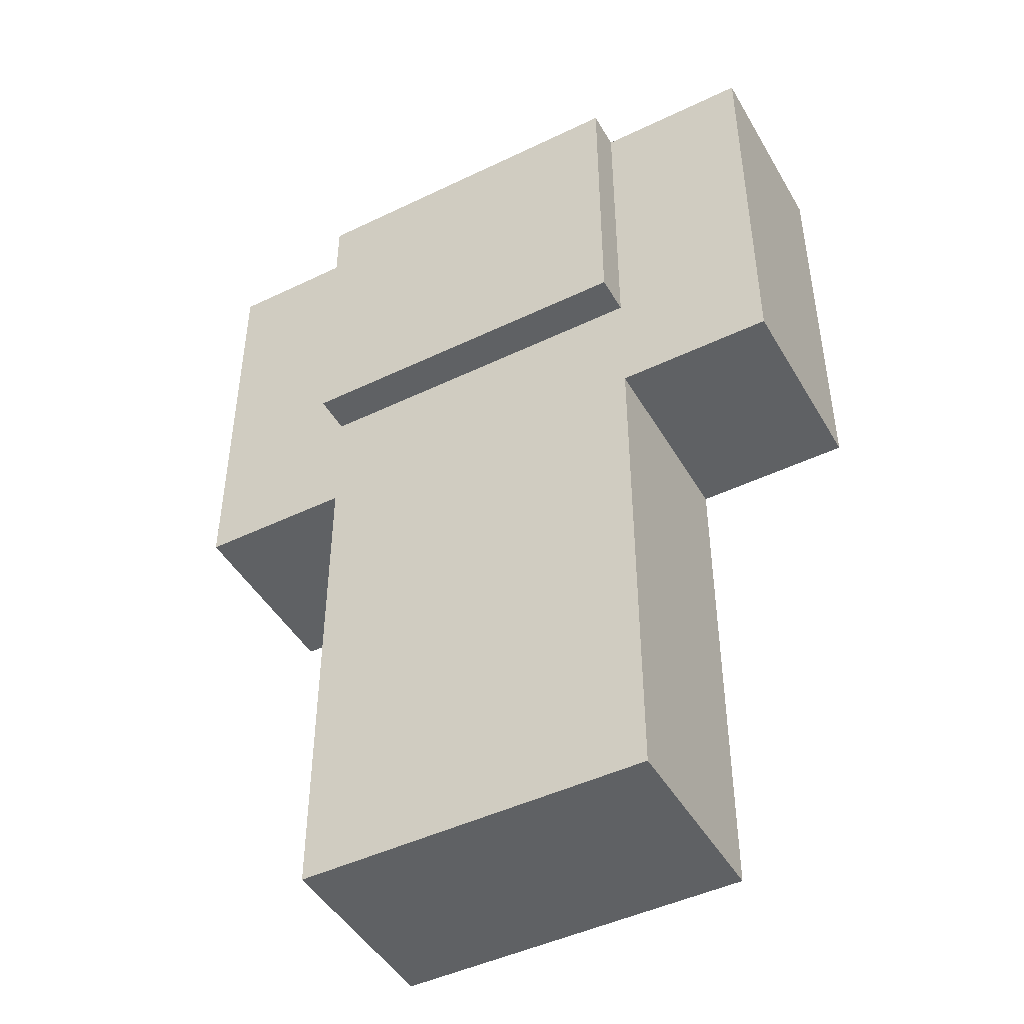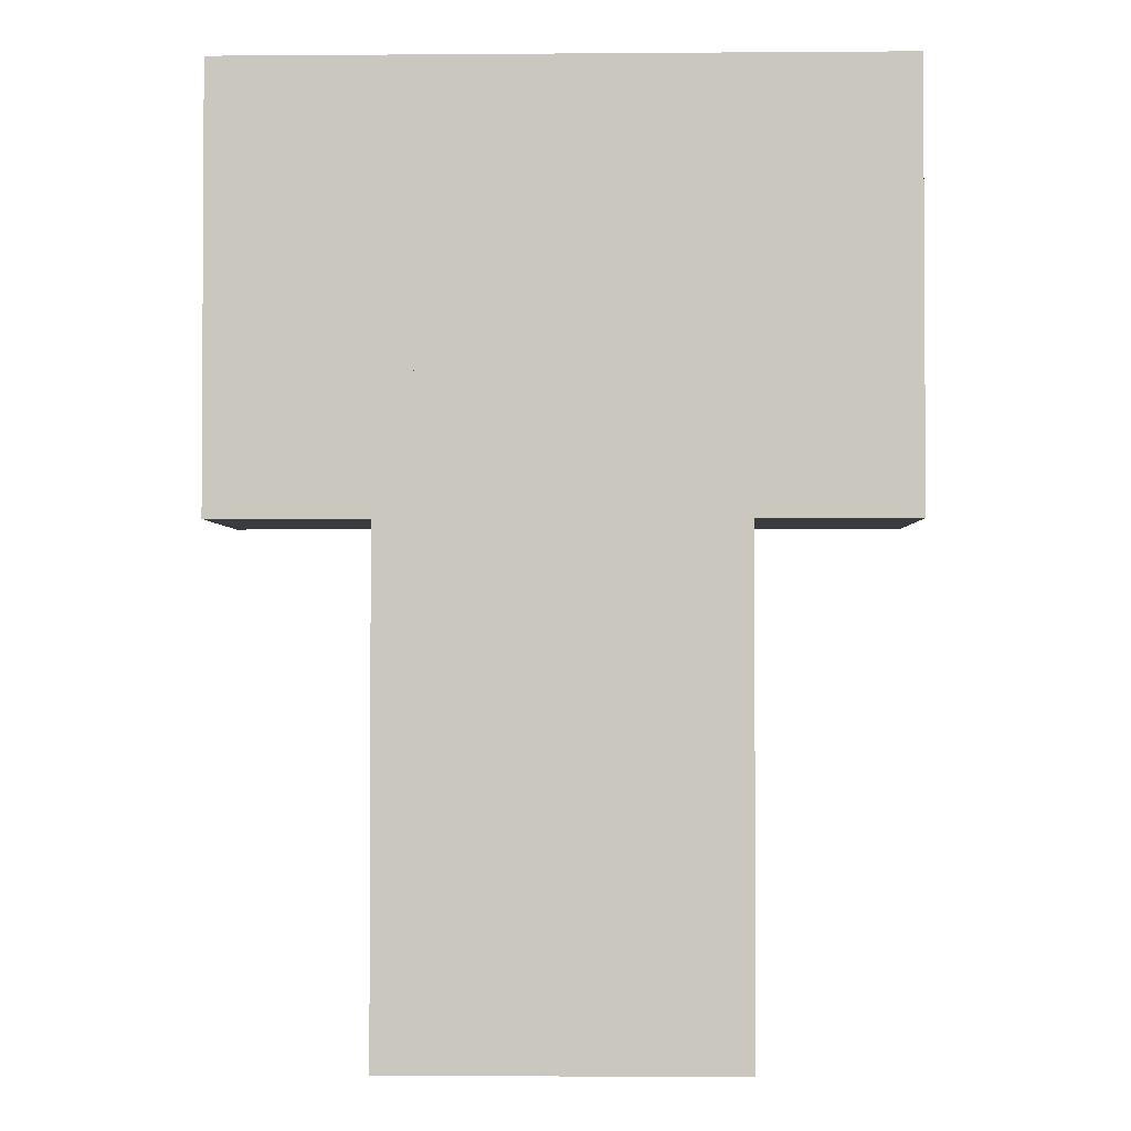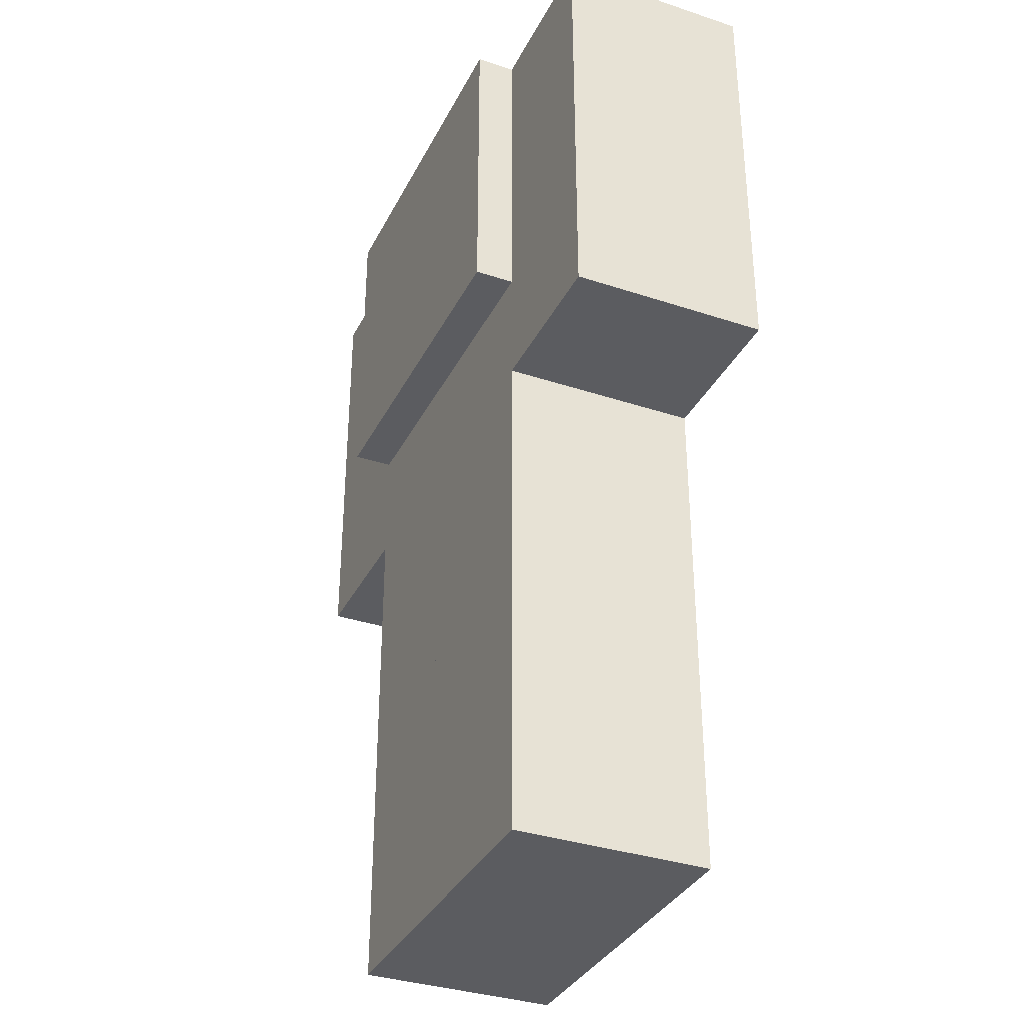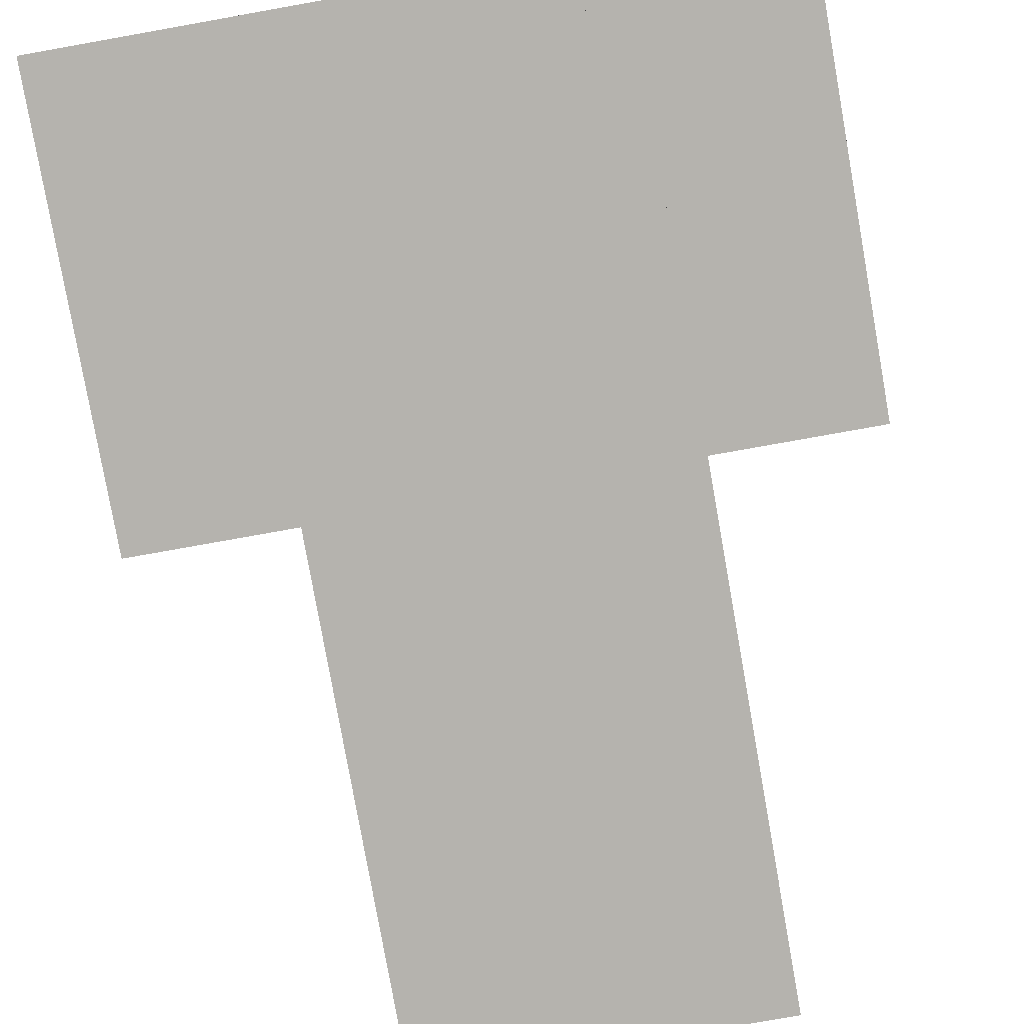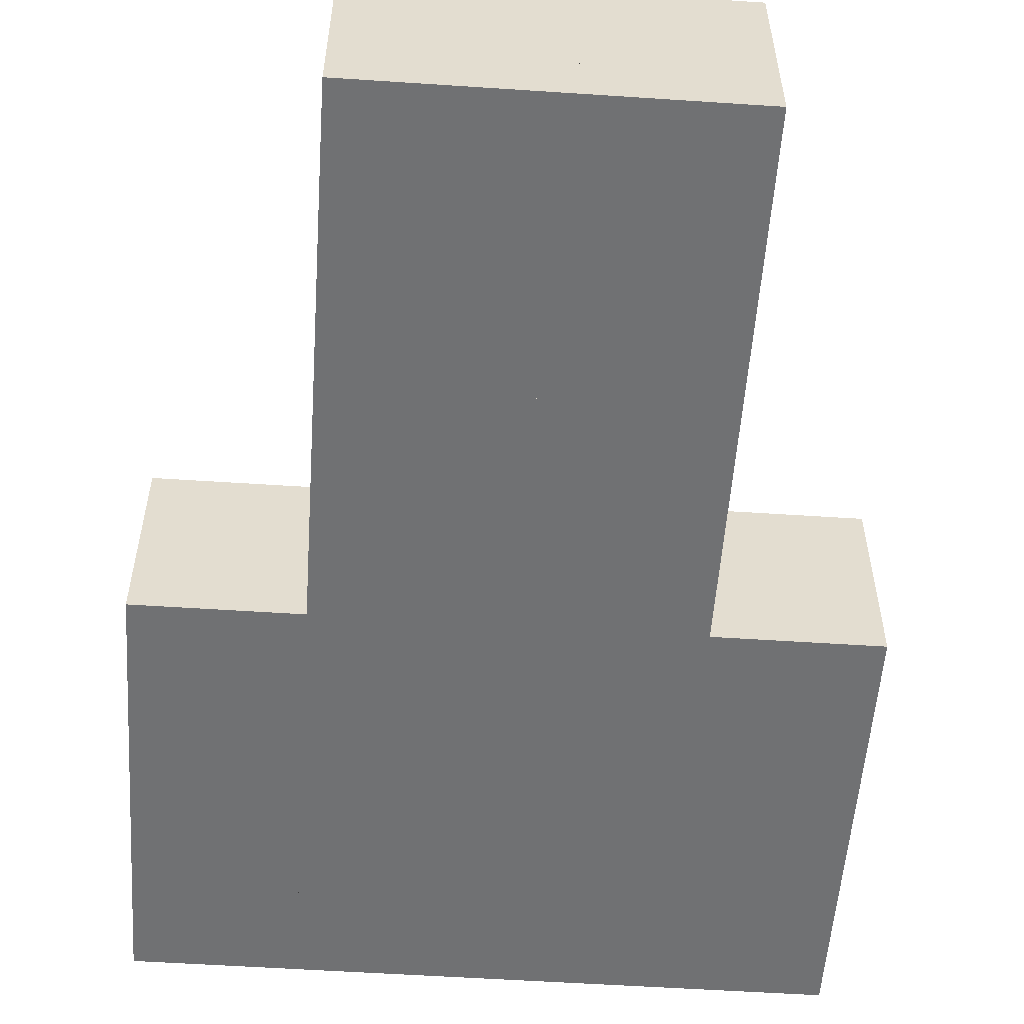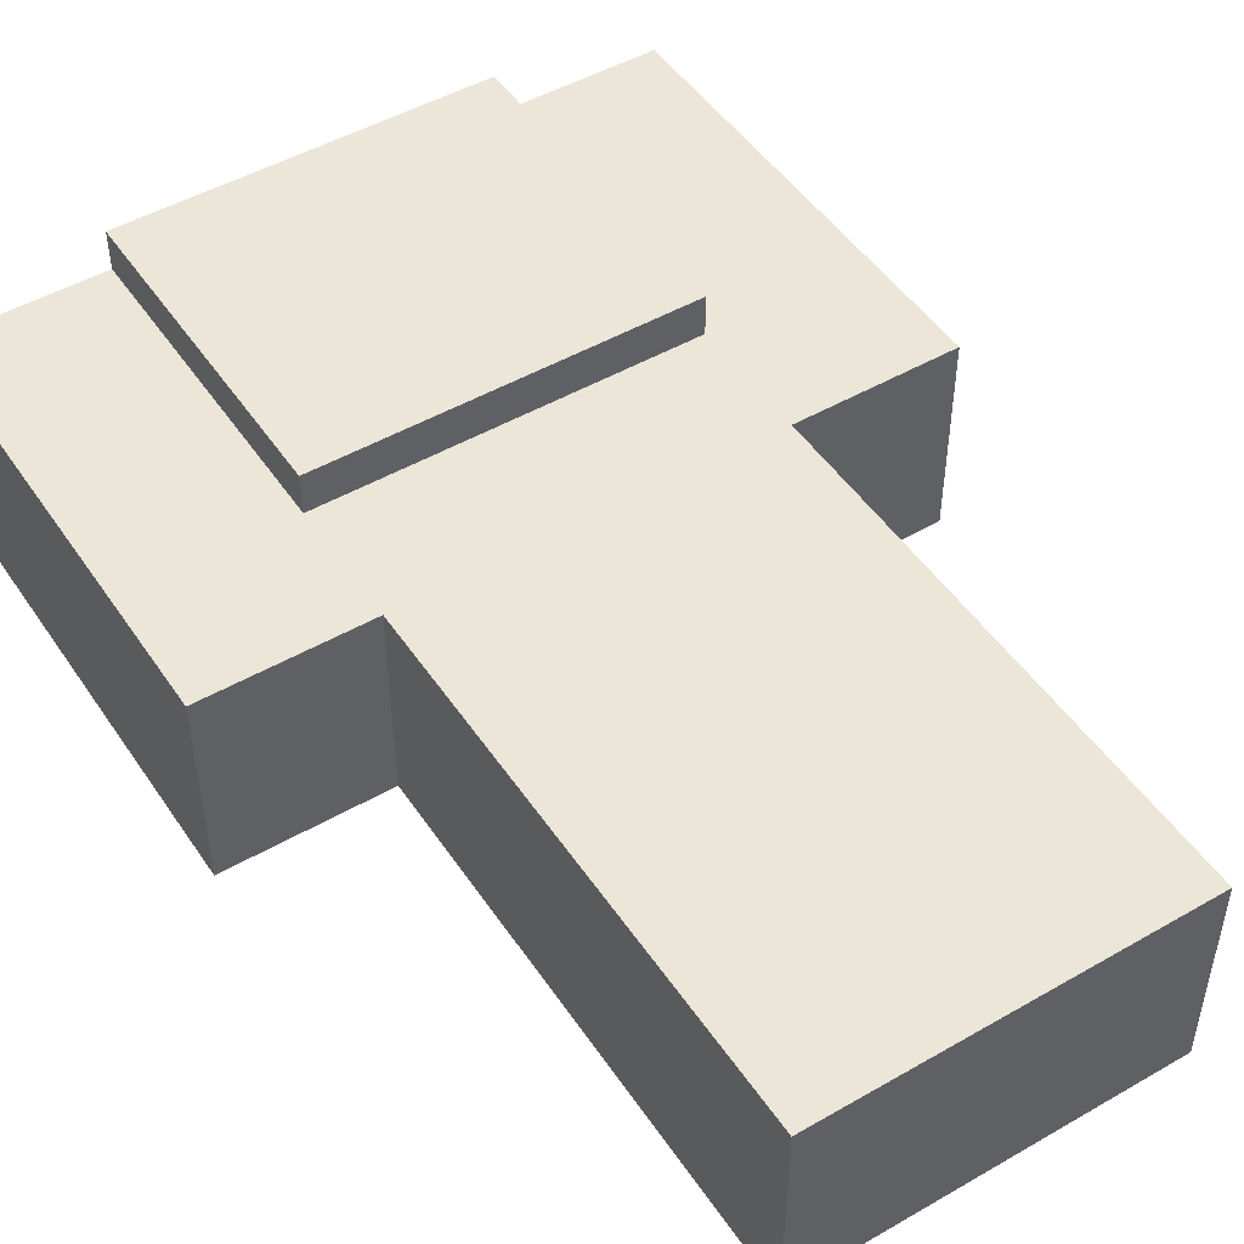
<metadata>
{"format":"obj","ext":"obj","renderer":"f3d","projection":"perspective","resolution":1024,"background":"white","views":[{"elev":-46.3,"azim":28.8,"up":"+Y"},{"elev":-2.0,"azim":-178.5,"up":"+Y"},{"elev":-34.8,"azim":66.1,"up":"+Y"},{"elev":-79.9,"azim":-169.9,"up":"+Z"},{"elev":-55.2,"azim":-4.0,"up":"+Z"},{"elev":48.8,"azim":-32.6,"up":"+Z"}]}
</metadata>
<code>
o Body Main
v 0.2812 -1.062 -0.1562
v -0.2812 -1.062 -0.1562
v -0.2812 0 -0.1562
v 0.2812 -0 -0.1562
v -0.2812 -1.062 0.1562
v 0.2812 -1.062 0.1562
v 0.2812 -0 0.1562
v -0.2812 0 0.1562
f 1 2 3 4
f 5 6 7 8
f 4 3 8 7
f 6 5 2 1
f 6 1 4 7
f 2 5 8 3
o Foot L
v 0.2812 -1.5 -0.1562
v -0.03125 -1.5 -0.1562
v -0.03125 -1.062 -0.1562
v 0.2812 -1.062 -0.1562
v -0.03125 -1.5 0.1562
v 0.2812 -1.5 0.1562
v 0.2812 -1.062 0.1562
v -0.03125 -1.062 0.1562
f 9 10 11 12
f 13 14 15 16
f 12 11 16 15
f 14 13 10 9
f 14 9 12 15
f 10 13 16 11
o Foot R
v 0.03125 -1.5 -0.1562
v -0.2812 -1.5 -0.1562
v -0.2812 -1.062 -0.1562
v 0.03125 -1.062 -0.1562
v -0.2812 -1.5 0.1562
v 0.03125 -1.5 0.1562
v 0.03125 -1.062 0.1562
v -0.2812 -1.062 0.1562
f 17 18 19 20
f 21 22 23 24
f 20 19 24 23
f 22 21 18 17
f 22 17 20 23
f 18 21 24 19
o Arm R
v -0.2188 -0.6875 -0.1562
v -0.5312 -0.6875 -0.1562
v -0.5312 0 -0.1562
v -0.2188 0 -0.1562
v -0.5312 -0.6875 0.1562
v -0.2188 -0.6875 0.1562
v -0.2188 0 0.1562
v -0.5312 0 0.1562
f 25 26 27 28
f 29 30 31 32
f 28 27 32 31
f 30 29 26 25
f 30 25 28 31
f 26 29 32 27
o Arm L
v 0.5312 -0.6875 -0.1562
v 0.2188 -0.6875 -0.1562
v 0.2188 -0 -0.1562
v 0.5312 -0 -0.1562
v 0.2188 -0.6875 0.1562
v 0.5312 -0.6875 0.1562
v 0.5312 -0 0.1562
v 0.2188 -0 0.1562
f 33 34 35 36
f 37 38 39 40
f 36 35 40 39
f 38 37 34 33
f 38 33 36 39
f 34 37 40 35
o Hood Down
v 0.2812 -0.5 -0.09375
v -0.2812 -0.5 -0.09375
v -0.2812 0 -0.09375
v 0.2812 -0 -0.09375
v -0.2812 -0.5 0.2188
v 0.2812 -0.5 0.2188
v 0.2812 -0 0.2188
v -0.2812 0 0.2188
f 41 42 43 44
f 45 46 47 48
f 44 43 48 47
f 46 45 42 41
f 46 41 44 47
f 42 45 48 43

</code>
